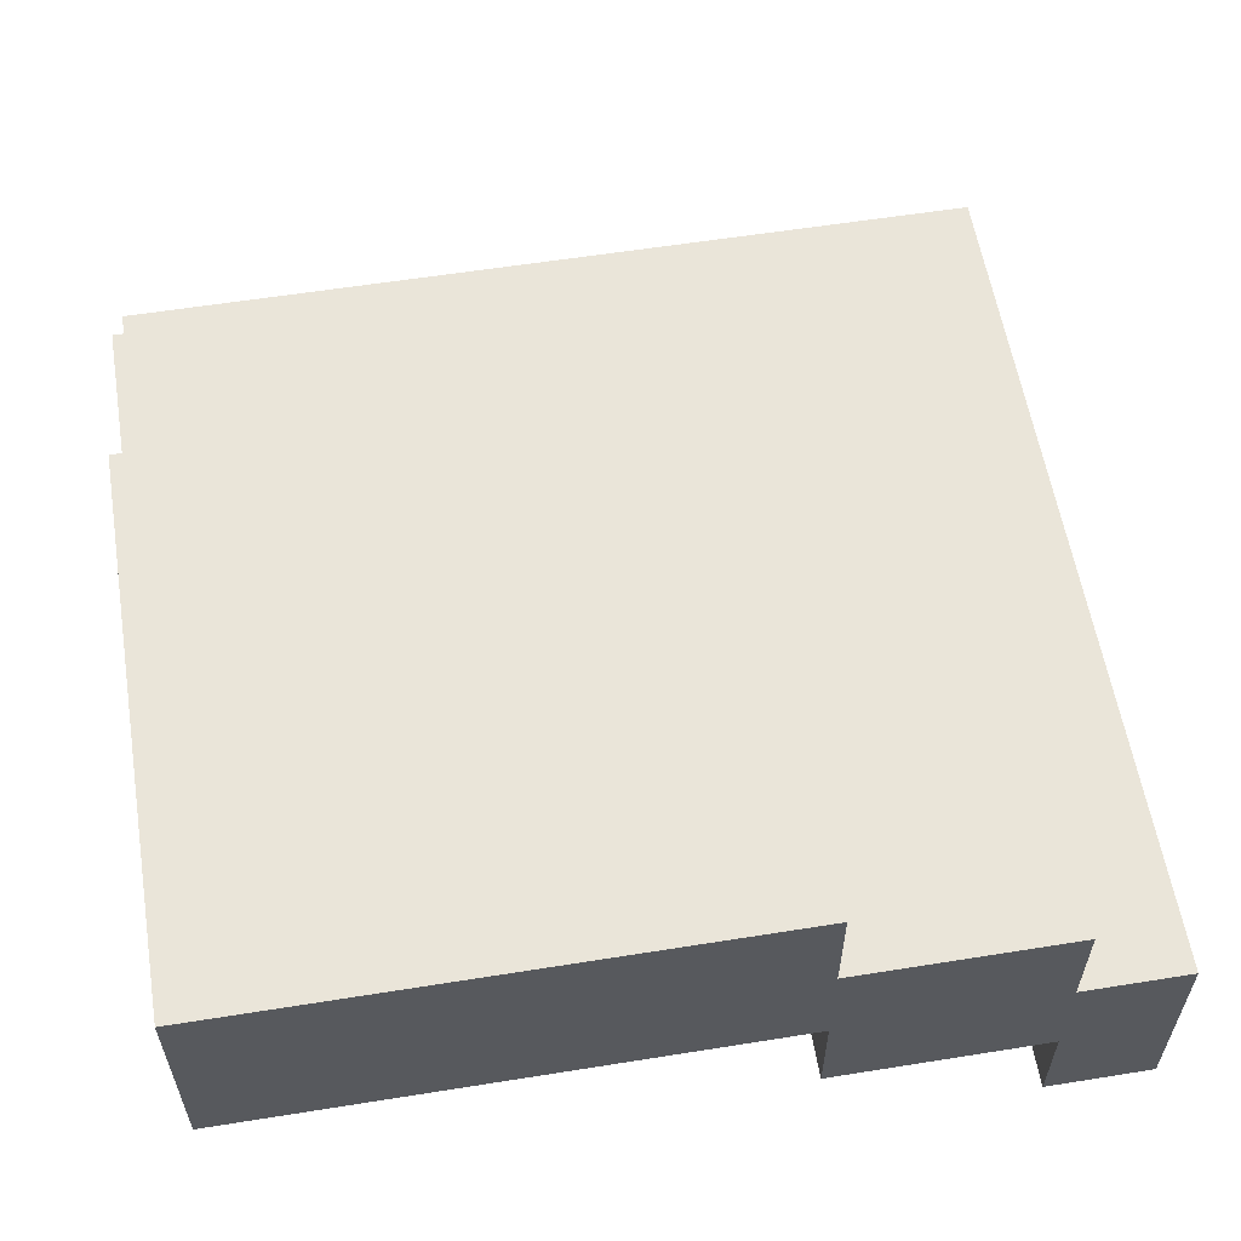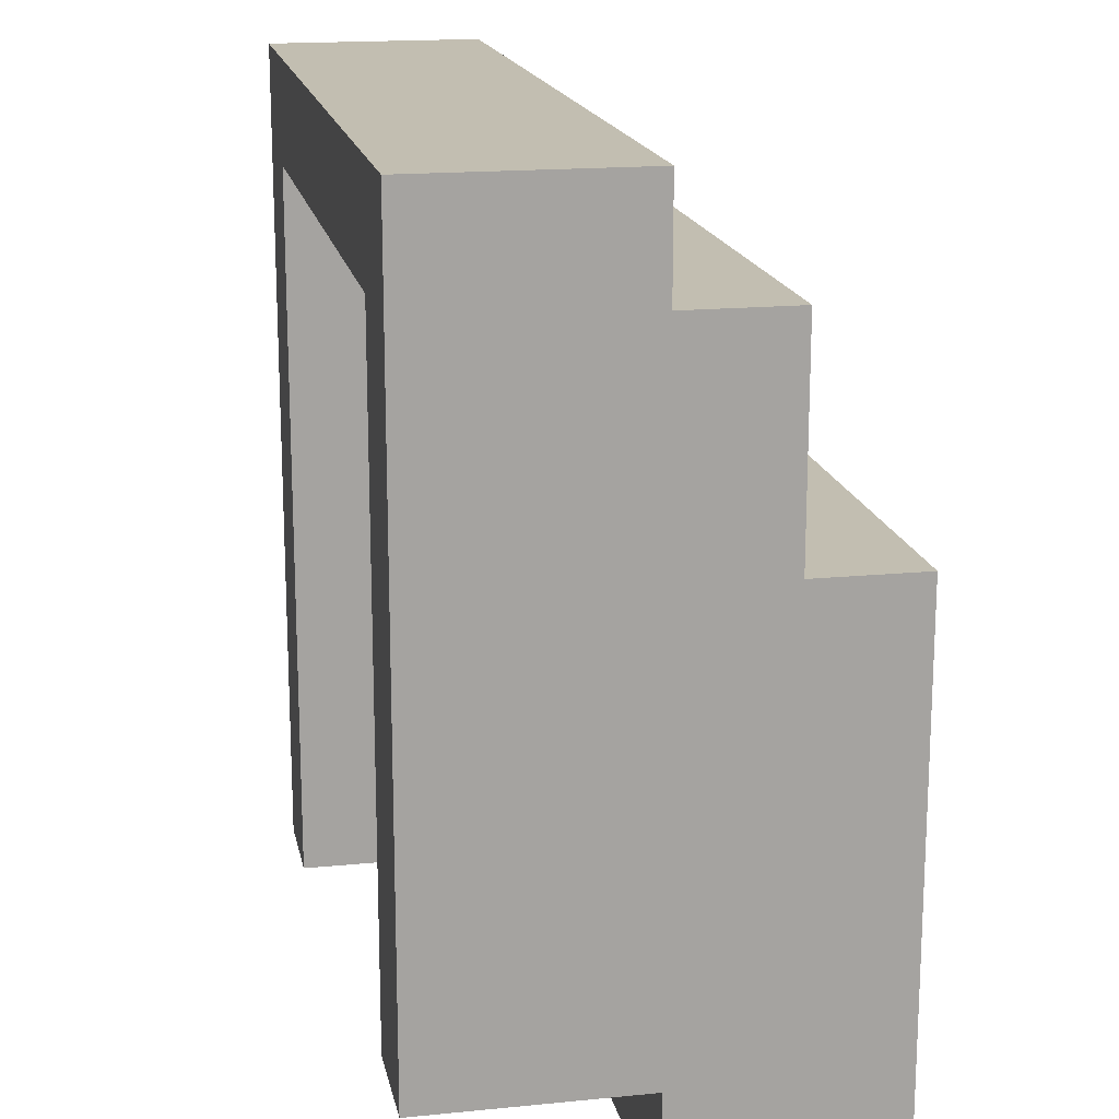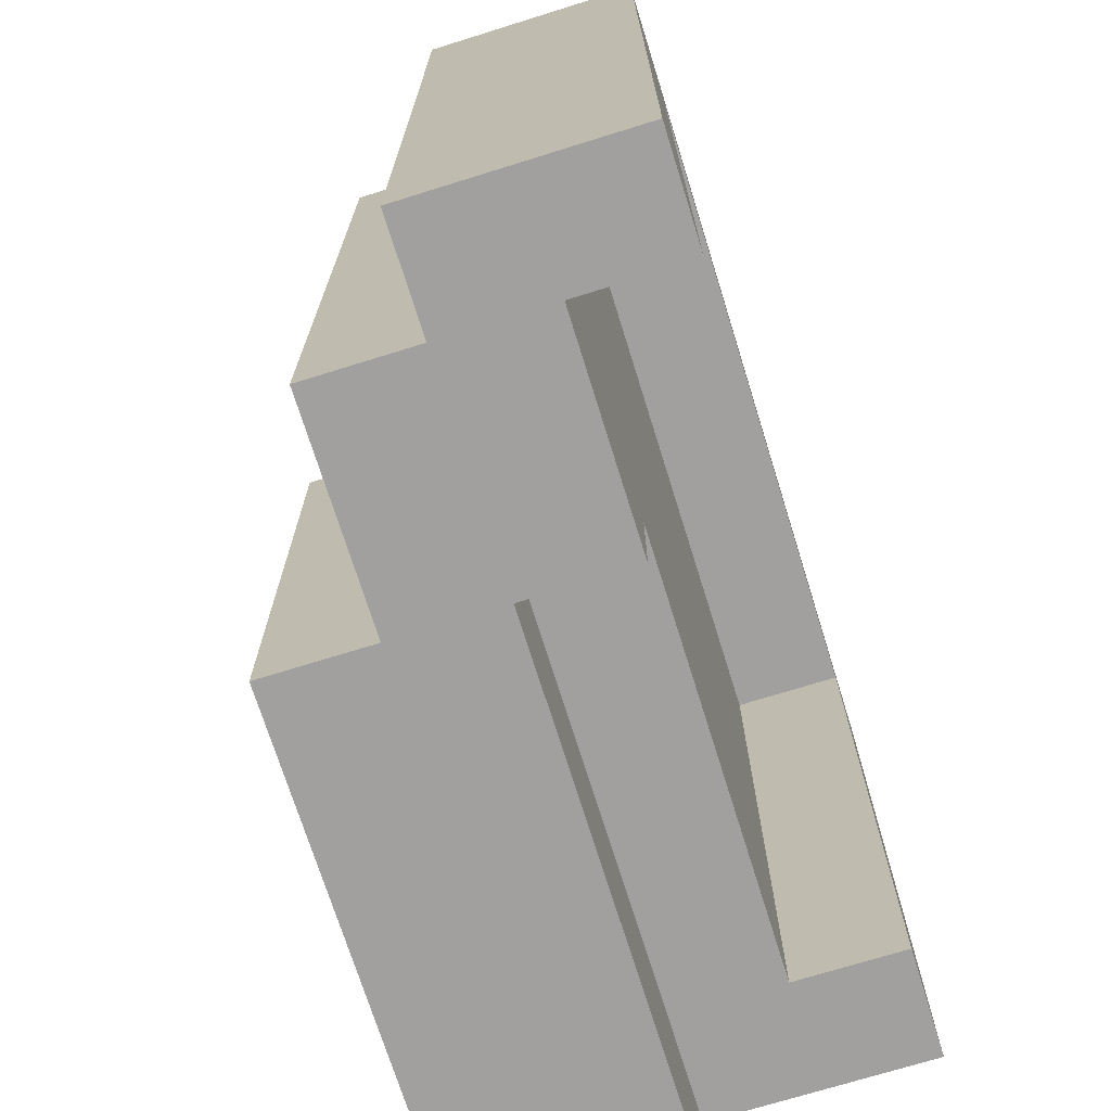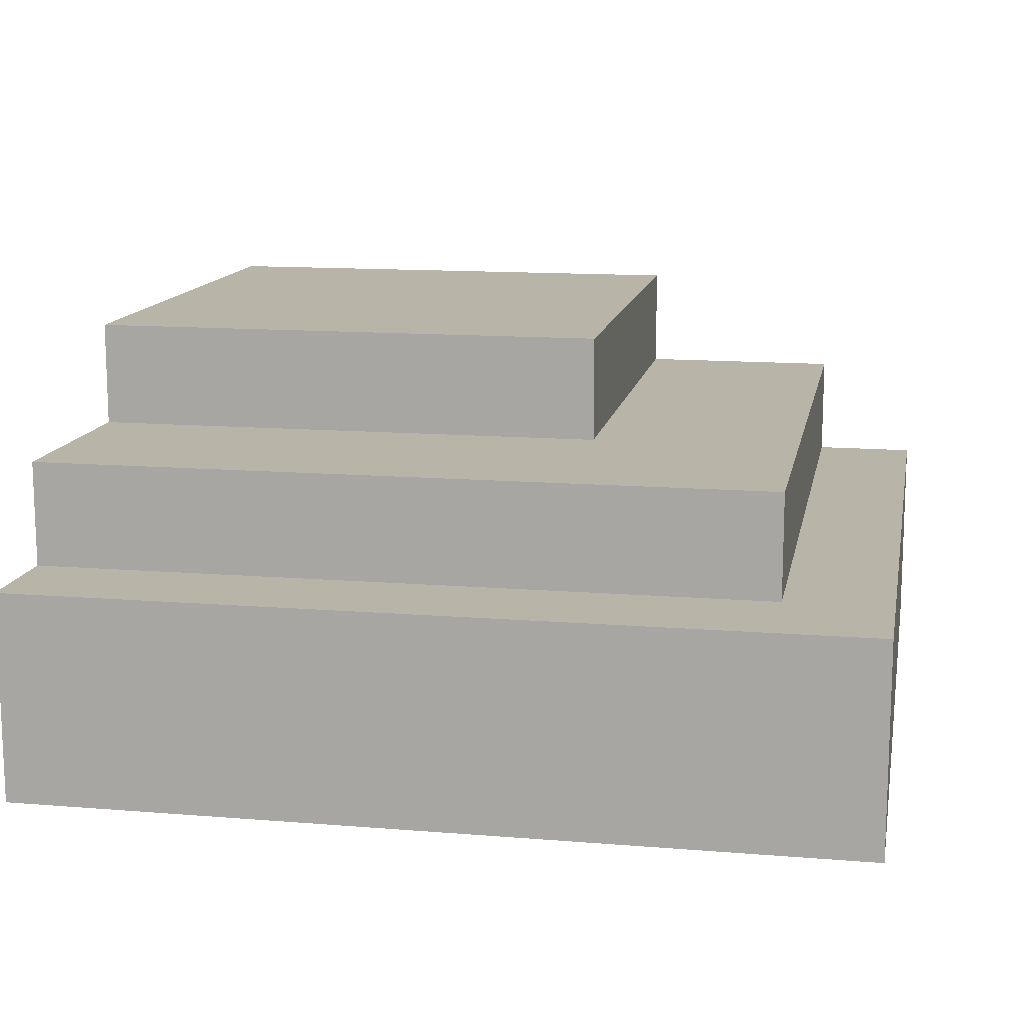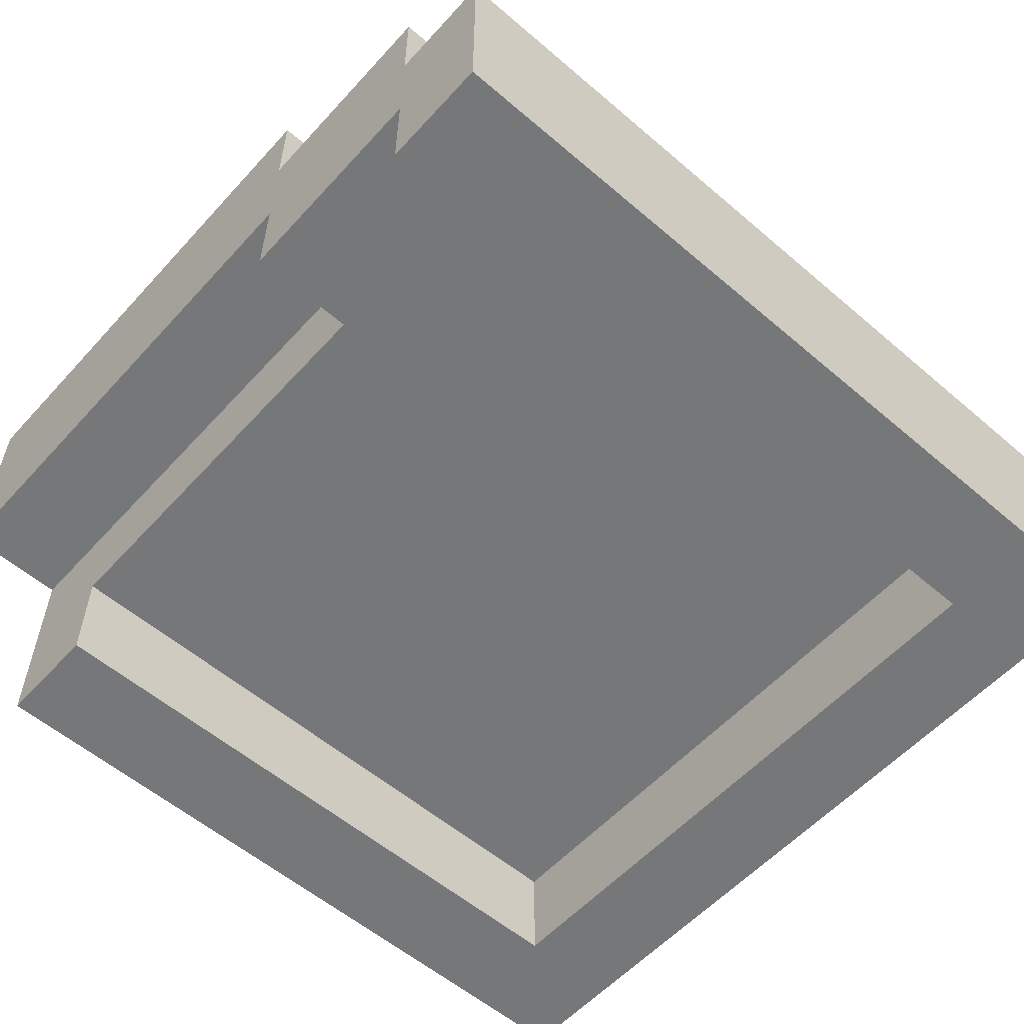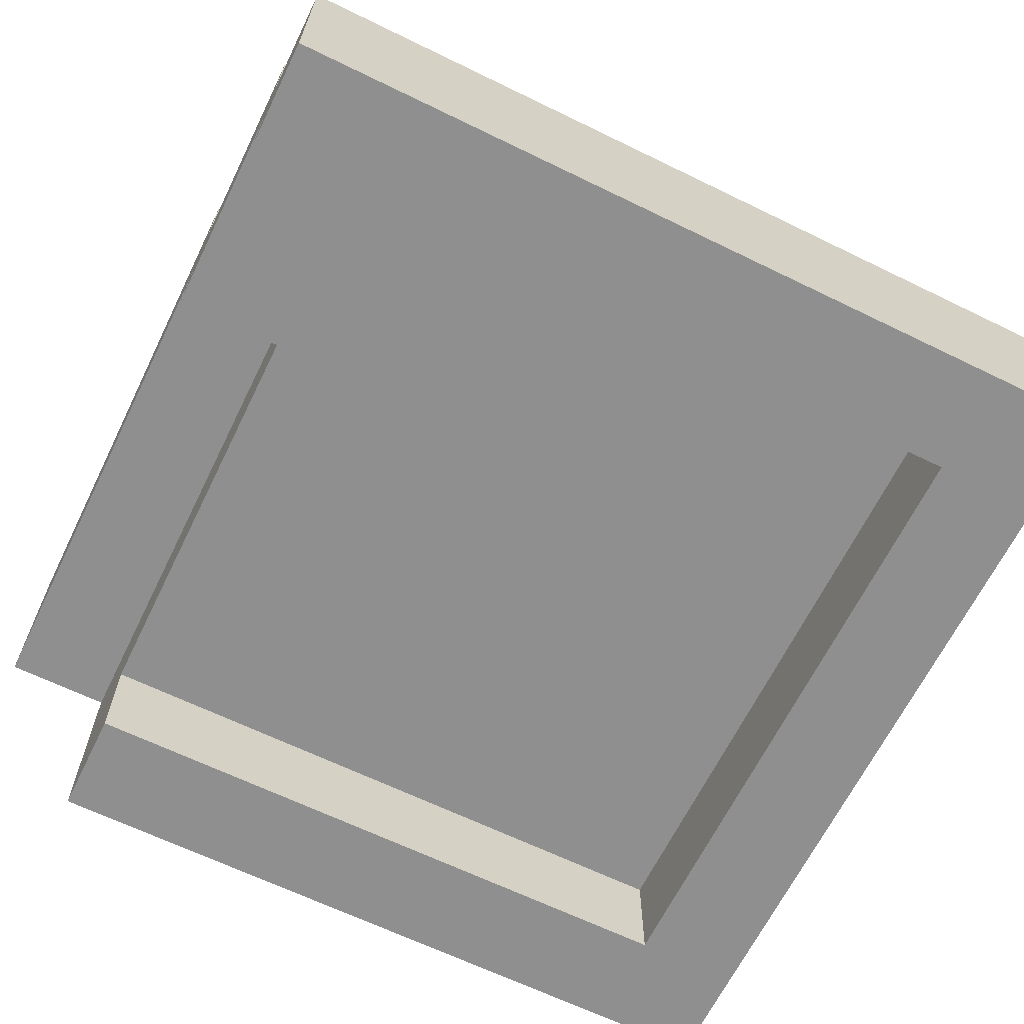
<metadata>
{"format":"obj","ext":"obj","renderer":"f3d","projection":"perspective","resolution":1024,"background":"white","views":[{"elev":58.5,"azim":170.6,"up":"+Y"},{"elev":17.1,"azim":78.8,"up":"+Z"},{"elev":-71.8,"azim":-72.7,"up":"+Z"},{"elev":13.2,"azim":-79.4,"up":"+Y"},{"elev":-57.0,"azim":-131.7,"up":"+Y"},{"elev":-65.4,"azim":-116.1,"up":"+Y"}]}
</metadata>
<code>
o
v -0.4 -0.1 0.4
v -0.4 -0.1 -0.4
v -0.4 0.1 0.4
v -0.4 0.1 -0.4
v -0.3 0.1 0.3
v -0.3 0.1 -0.4
v -0.3 0.2 0.3
v -0.3 0.2 -0.4
v -0.1 0.2 0.1
v -0.1 0.2 -0.4
v -0.1 0.3 0.1
v -0.1 0.3 -0.4
v 0.3 -0.1 0.3
v 0.3 -0.1 -0.3
v 0.3 0 0.3
v 0.3 0 -0.3
v -0.3 -0.1 0.3
v -0.3 -0.1 -0.4
v -0.3 0 0.3
v -0.3 0 -0.4
v -0.1 0 -0.3
v -0.1 0 -0.4
v -0.1 0.1 -0.3
v -0.1 0.1 -0.4
v 0.4 -0.1 0.4
v 0.4 -0.1 -0.3
v 0.4 0.1 0.4
v 0.4 0.1 0.3
v 0.4 0.1 -0.3
v 0.4 0.1 -0.4
v 0.4 0.2 0.3
v 0.4 0.2 0.1
v 0.4 0.3 0.1
v 0.4 0.3 -0.4
v -0.4 -0.1 0.4
v -0.4 0.1 0.4
v 0.4 -0.1 0.4
v 0.4 0.1 0.4
v -0.3 0.1 0.3
v -0.3 0.2 0.3
v 0.4 0.1 0.3
v 0.4 0.2 0.3
v -0.1 0.2 0.1
v -0.1 0.3 0.1
v 0.4 0.2 0.1
v 0.4 0.3 0.1
v -0.3 -0.1 0.3
v -0.3 0 0.3
v 0.3 -0.1 0.3
v 0.3 0 0.3
v -0.1 0 -0.3
v -0.1 0.1 -0.3
v 0.3 -0.1 -0.3
v 0.3 0 -0.3
v 0.4 -0.1 -0.3
v 0.4 0.1 -0.3
v -0.4 -0.1 -0.4
v -0.4 0.1 -0.4
v -0.3 -0.1 -0.4
v -0.3 0 -0.4
v -0.3 0.1 -0.4
v -0.3 0.2 -0.4
v -0.1 0 -0.4
v -0.1 0.1 -0.4
v -0.1 0.2 -0.4
v -0.1 0.3 -0.4
v 0.4 0.1 -0.4
v 0.4 0.3 -0.4
v -0.4 -0.1 0.4
v 0.4 -0.1 0.4
v -0.3 -0.1 0.3
v 0.3 -0.1 0.3
v 0.3 -0.1 -0.3
v 0.4 -0.1 -0.3
v -0.4 -0.1 -0.4
v -0.3 -0.1 -0.4
v -0.3 0 0.3
v 0.3 0 0.3
v -0.1 0 -0.3
v 0.3 0 -0.3
v -0.3 0 -0.4
v -0.1 0 -0.4
v -0.1 0.1 -0.3
v 0.4 0.1 -0.3
v -0.1 0.1 -0.4
v 0.4 0.1 -0.4
v -0.4 0.1 0.4
v 0.4 0.1 0.4
v -0.3 0.1 0.3
v 0.4 0.1 0.3
v -0.4 0.1 -0.4
v -0.3 0.1 -0.4
v -0.3 0.2 0.3
v 0.4 0.2 0.3
v -0.1 0.2 0.1
v 0.4 0.2 0.1
v -0.3 0.2 -0.4
v -0.1 0.2 -0.4
v -0.1 0.3 0.1
v 0.4 0.3 0.1
v -0.1 0.3 -0.4
v 0.4 0.3 -0.4
f 3 2 1
f 4 2 3
f 7 6 5
f 8 6 7
f 11 10 9
f 12 10 11
f 15 14 13
f 16 14 15
f 17 18 19
f 19 18 20
f 21 22 23
f 23 22 24
f 25 26 27
f 27 26 28
f 28 26 29
f 29 30 31
f 28 29 31
f 31 30 32
f 32 30 33
f 33 30 34
f 37 36 35
f 38 36 37
f 41 40 39
f 42 40 41
f 45 44 43
f 46 44 45
f 47 48 49
f 49 48 50
f 51 52 54
f 53 54 55
f 54 52 56
f 55 54 56
f 57 58 59
f 59 58 60
f 60 58 61
f 61 62 63
f 60 61 63
f 63 62 64
f 64 62 65
f 65 66 67
f 64 65 67
f 67 66 68
f 71 70 69
f 72 70 71
f 73 70 72
f 74 70 73
f 75 71 69
f 76 71 75
f 79 78 77
f 80 78 79
f 81 79 77
f 82 79 81
f 85 84 83
f 86 84 85
f 87 88 89
f 89 88 90
f 87 89 91
f 91 89 92
f 93 94 95
f 95 94 96
f 93 95 97
f 97 95 98
f 99 100 101
f 101 100 102

</code>
